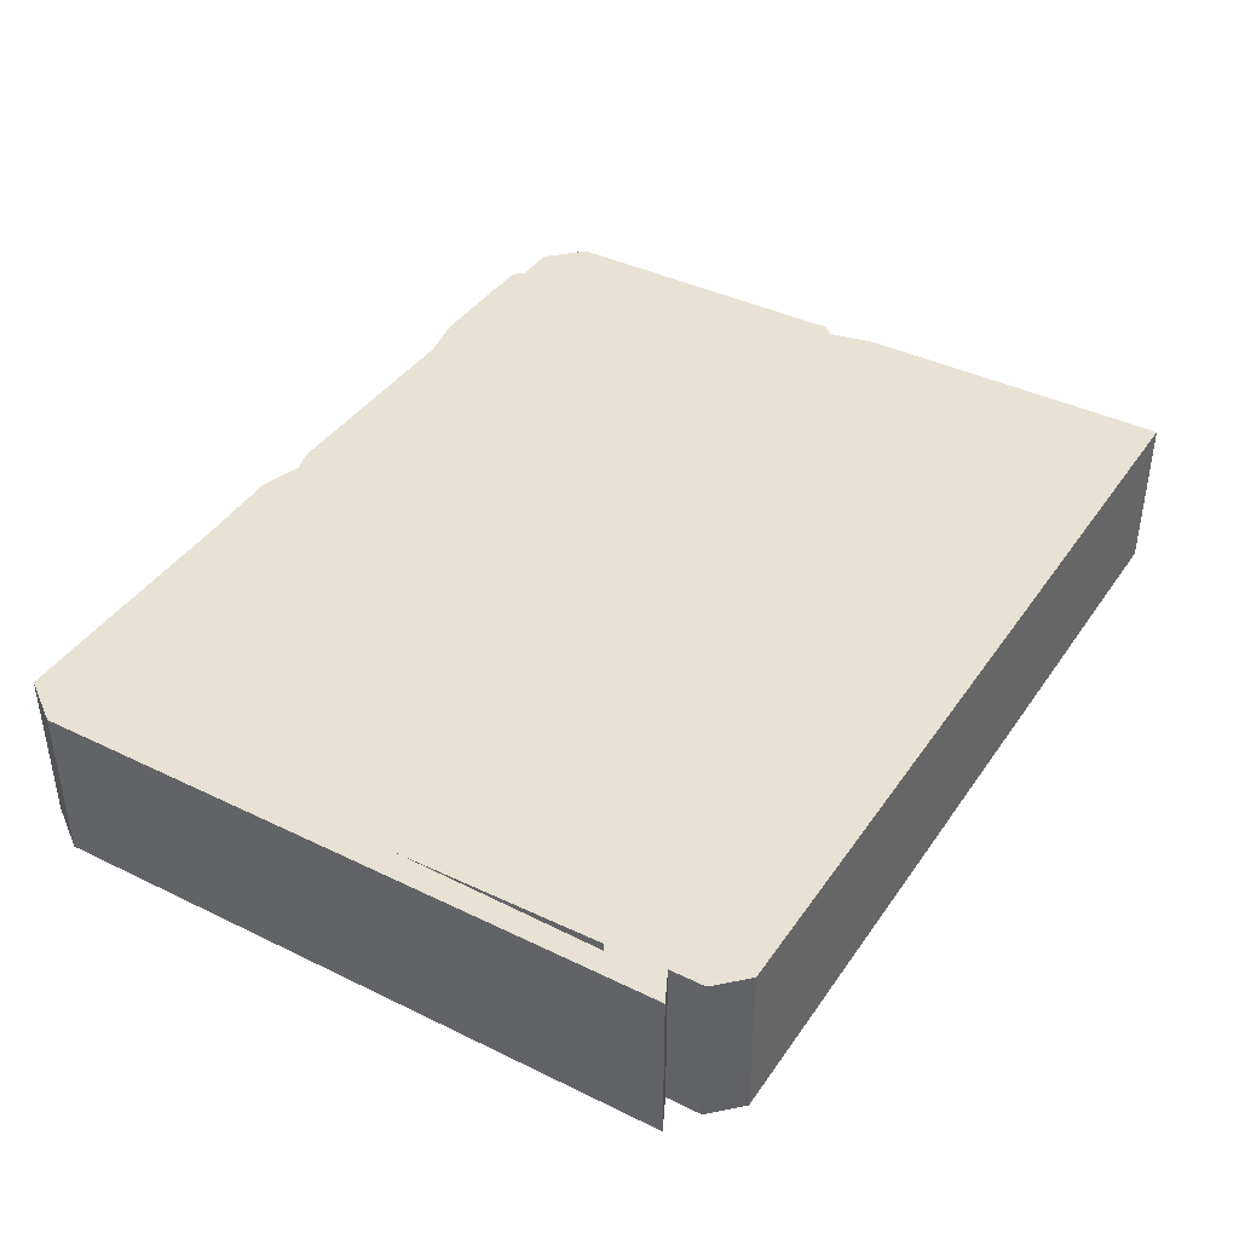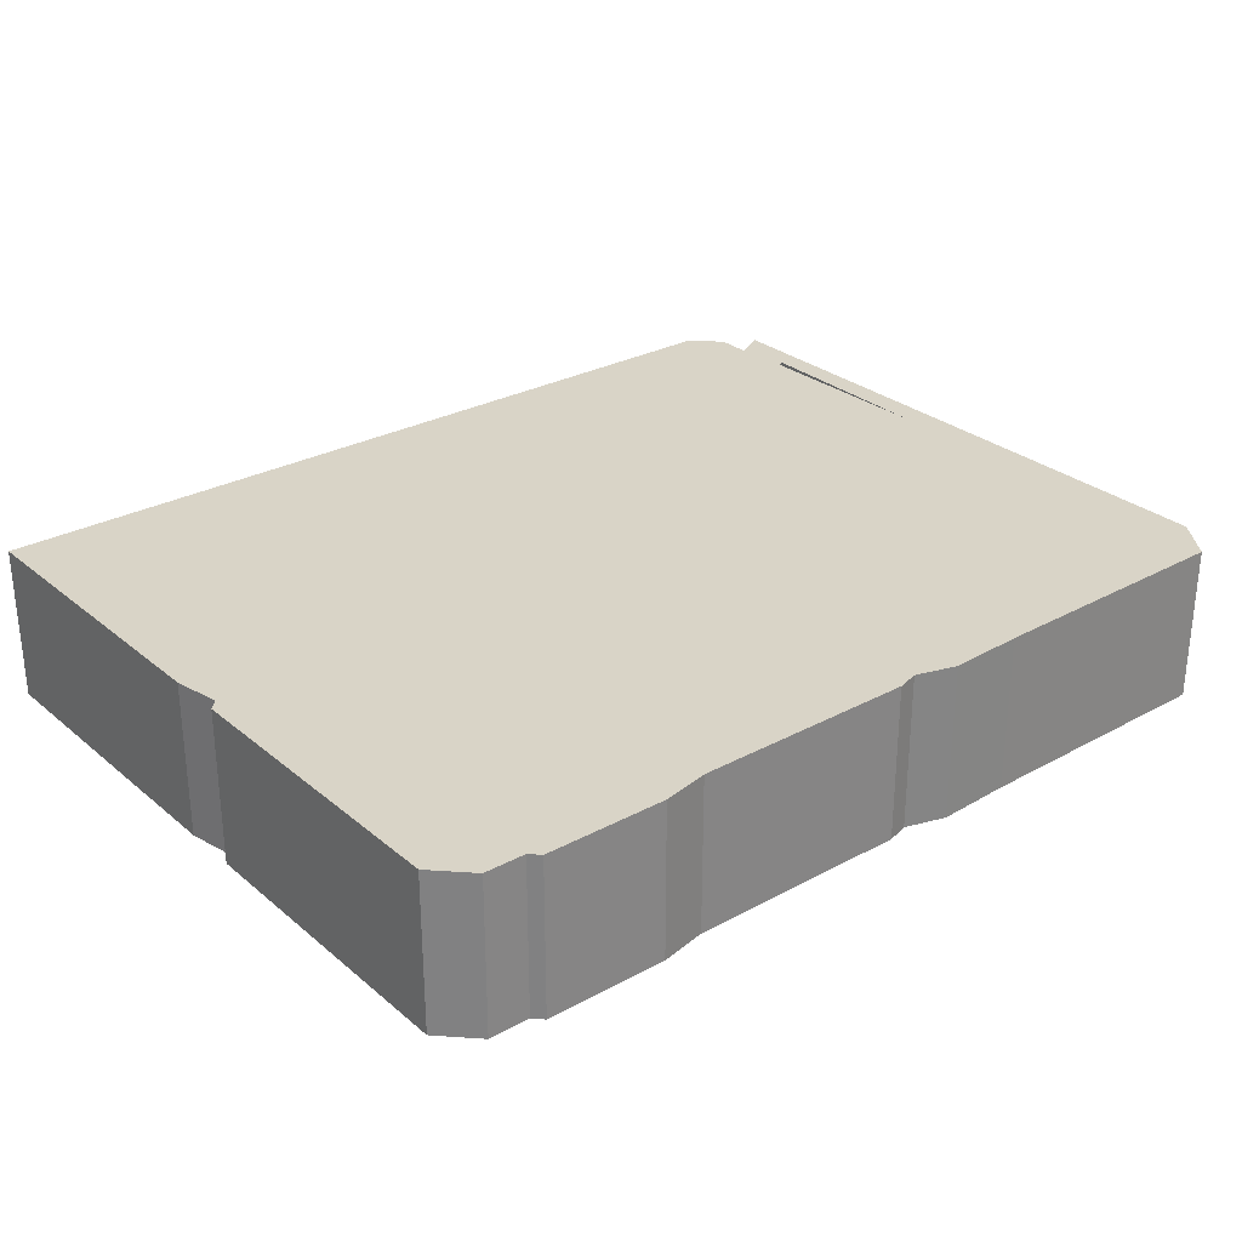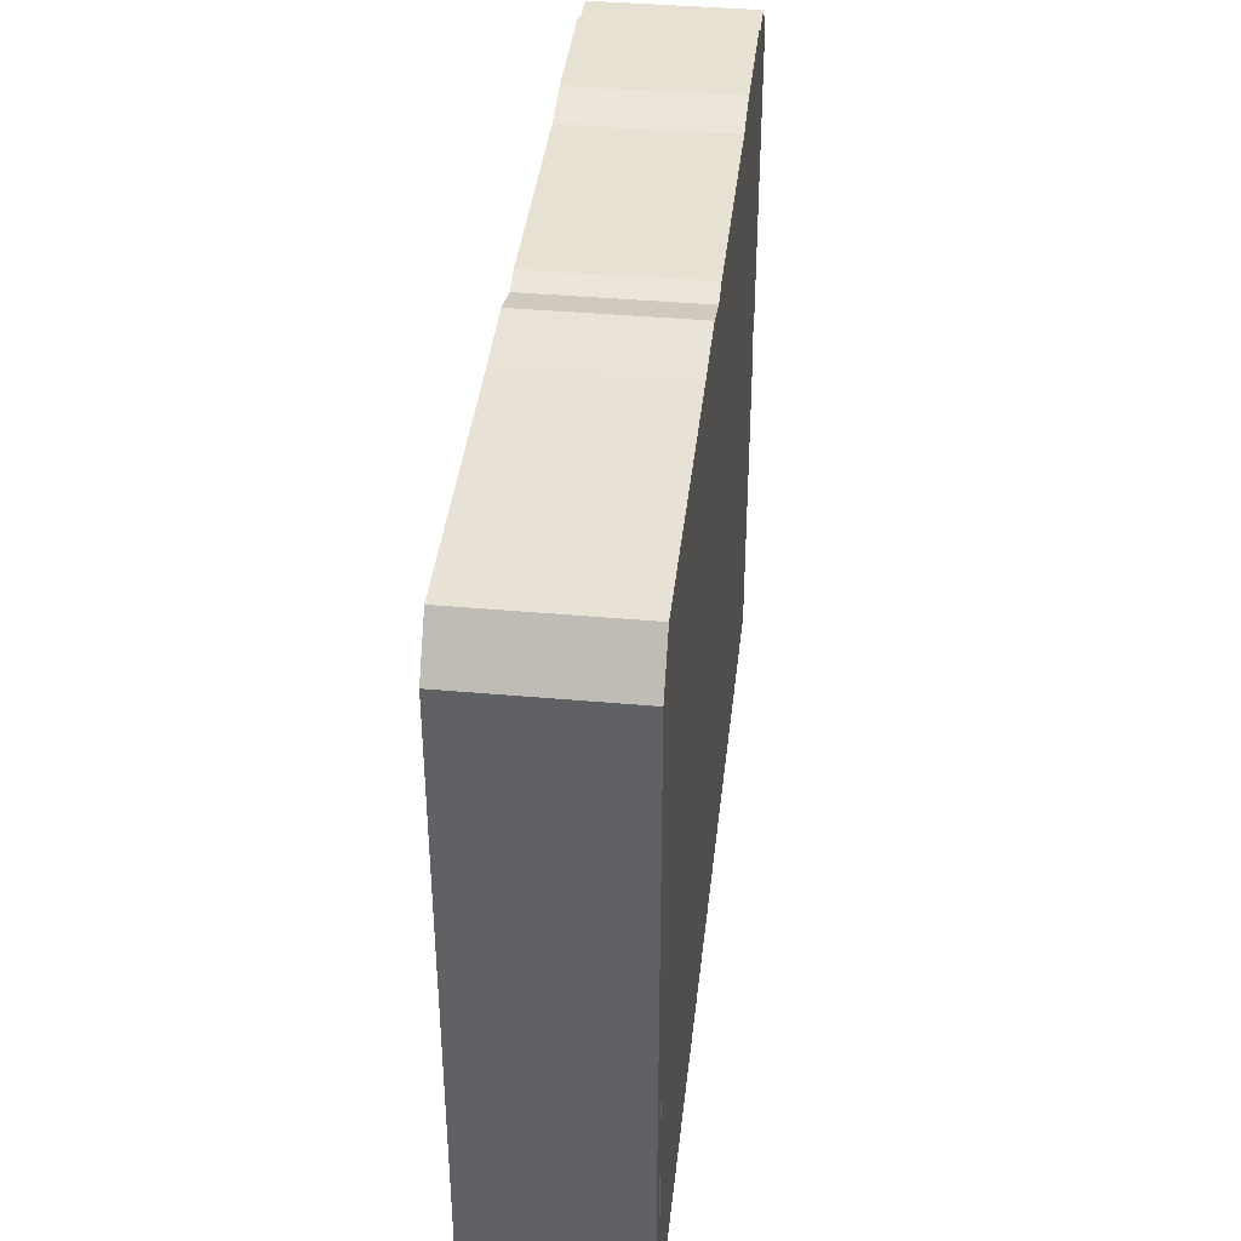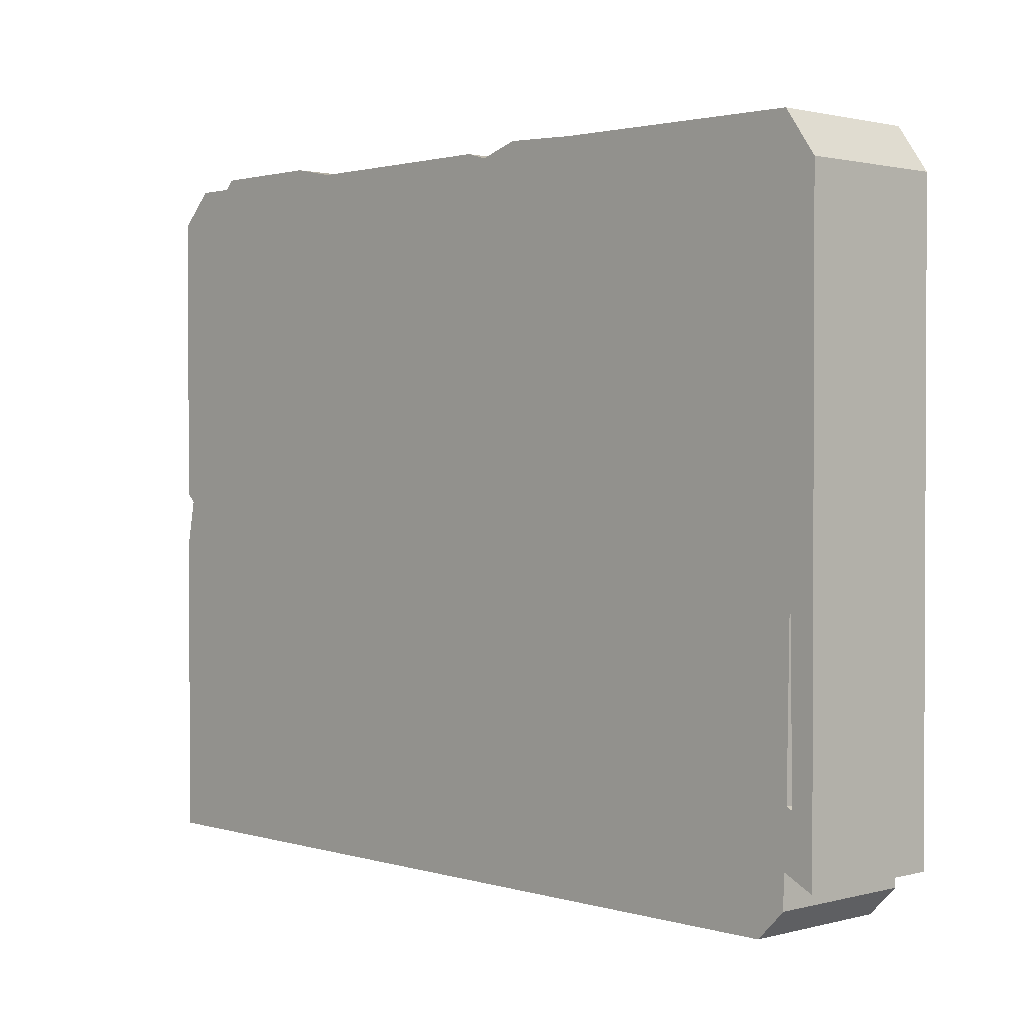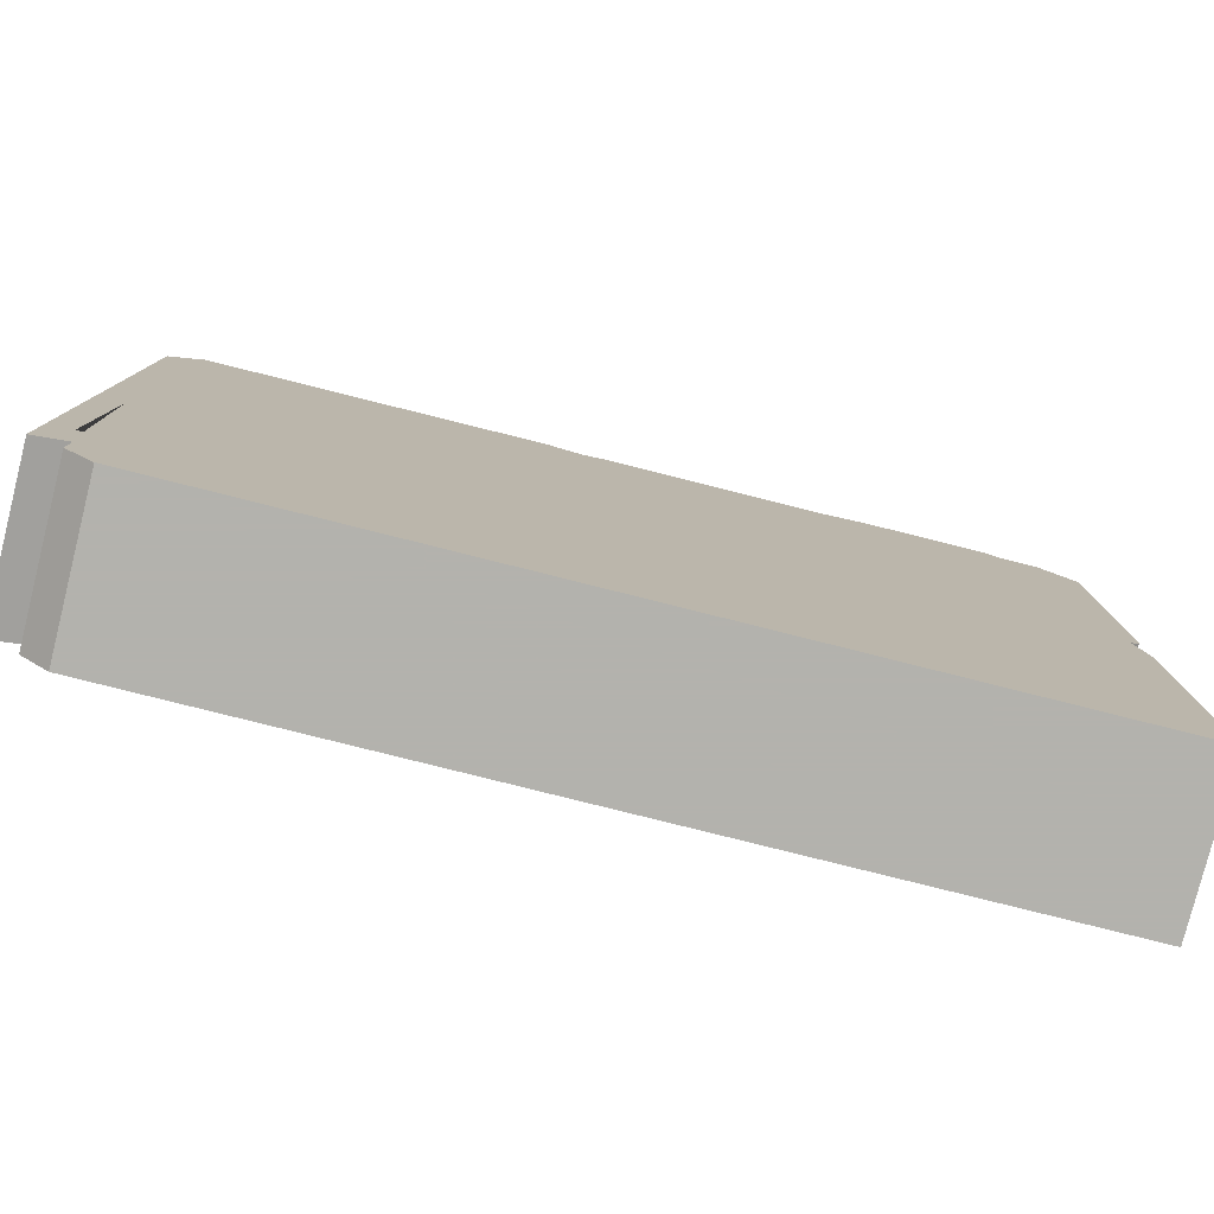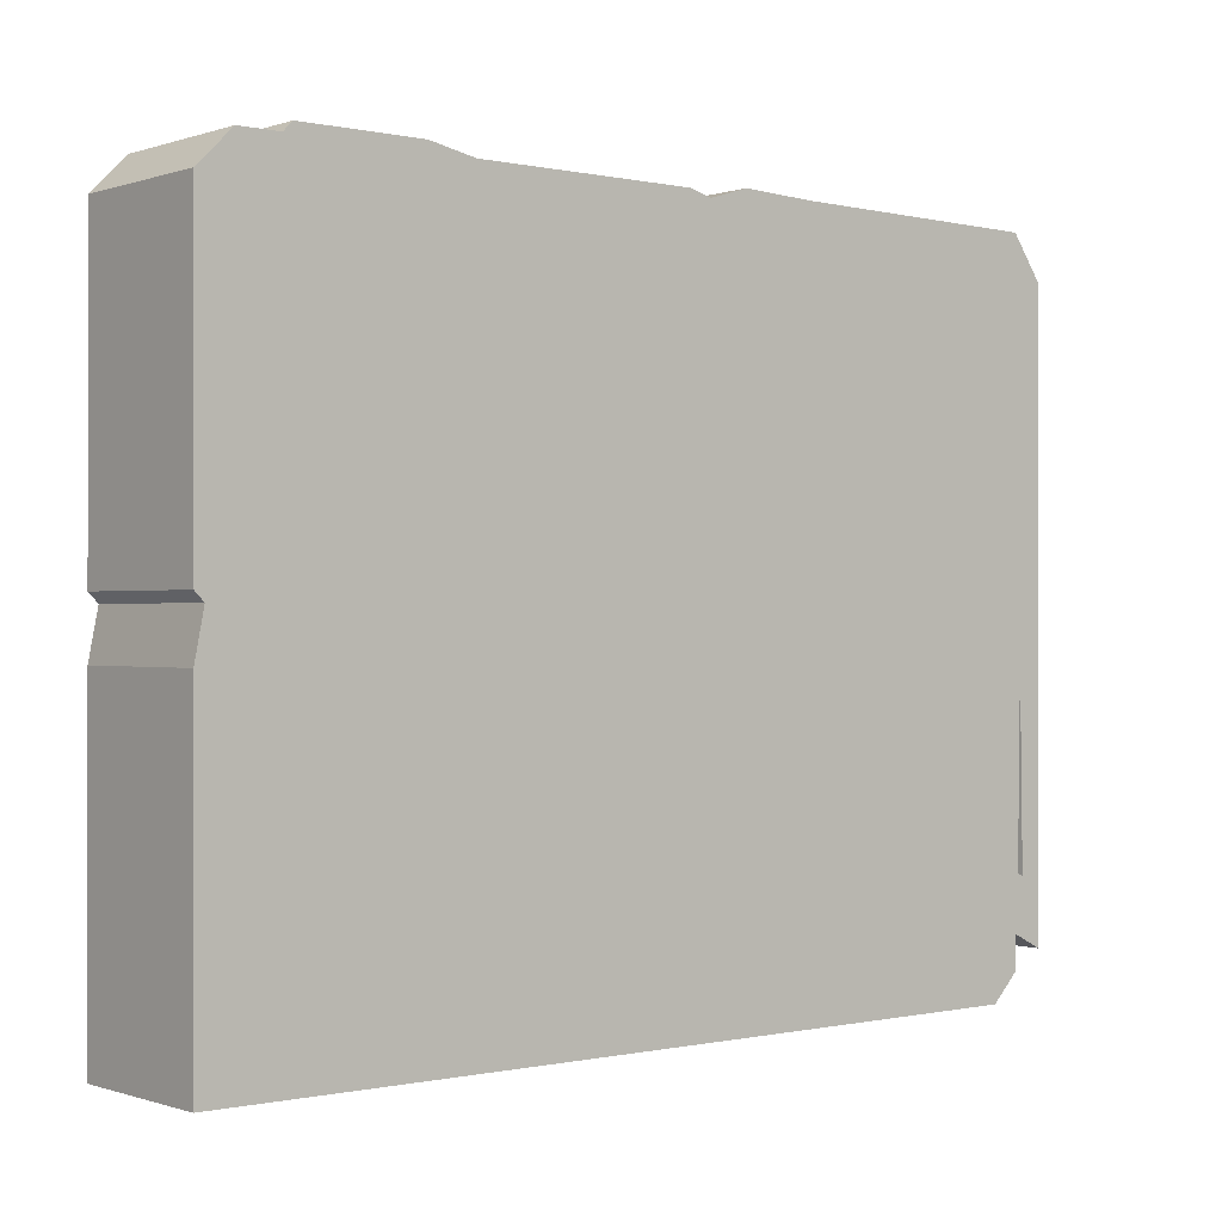
<metadata>
{"format":"obj","ext":"obj","renderer":"f3d","projection":"perspective","resolution":1024,"background":"white","views":[{"elev":40.0,"azim":-58.9,"up":"+Z"},{"elev":28.6,"azim":140.9,"up":"+Z"},{"elev":39.5,"azim":-83.6,"up":"+Y"},{"elev":1.4,"azim":-133.2,"up":"+Y"},{"elev":-79.4,"azim":-14.1,"up":"+Y"},{"elev":-0.2,"azim":140.4,"up":"+Y"}]}
</metadata>
<code>
g sbg_arkcity_c_dispenser01_02
v 0.65 2.28 0
v -0.06 2.28 0
v -0.13 2.26 0
v -0.26 2.3 0
v -0.5 2.29 0
v -1.34 2.28 0
v -1.44 2.14 0
v -1.44 0.15 0
v -1.34 0.2 0
v -1.34 0.09 0
v -1.25 0 0
v 1.46 0 0
v 1.46 1.02 0
v 1.43 1.17 0
v 1.46 1.2 0
v 1.46 2.17 0
v 1.35 2.28 0
v 1.22 2.28 0
v 1.19 2.31 0
v 0.8 2.31 0
v -1.35 0.38 0
v -1.37 0.37 0
v -1.36 1.01 0
v 0.65 2.28 0.5
v -0.06 2.28 0.5
v -0.13 2.26 0.5
v -0.26 2.3 0.5
v -0.5 2.29 0.5
v -1.34 2.28 0.5
v -1.44 2.14 0.5
v -1.44 0.15 0.5
v -1.34 0.2 0.5
v -1.34 0.09 0.5
v -1.25 0 0.5
v 1.46 0 0.5
v 1.46 1.02 0.5
v 1.43 1.17 0.5
v 1.46 1.2 0.5
v 1.46 2.17 0.5
v 1.35 2.28 0.5
v 1.22 2.28 0.5
v 1.19 2.31 0.5
v 0.8 2.31 0.5
v -1.35 0.38 0.5
v -1.37 0.37 0.5
v -1.36 1.01 0.5
g sbg_arkcity_c_dispenser01_02_0
f 20 19 18
f 18 17 16
f 20 18 14
f 18 16 15
f 18 15 14
f 11 21 13
f 13 21 23
f 13 12 11
f 11 10 9
f 11 9 21
f 22 21 9
f 8 7 23
f 5 4 3
f 3 14 23
f 3 2 14
f 14 13 23
f 23 5 3
f 5 23 7
f 6 5 7
f 8 23 22
f 8 22 9
f 2 1 14
f 20 14 1
f 19 41 18
f 41 19 42
f 20 42 19
f 42 20 43
f 17 39 16
f 39 17 40
f 18 40 17
f 40 18 41
f 16 38 15
f 38 16 39
f 15 37 14
f 37 15 38
f 21 46 23
f 46 21 44
f 12 34 11
f 34 12 35
f 13 35 12
f 35 13 36
f 10 32 9
f 32 10 33
f 11 33 10
f 33 11 34
f 22 44 21
f 44 22 45
f 8 30 7
f 30 8 31
f 4 26 3
f 26 4 27
f 5 27 4
f 27 5 28
f 3 25 2
f 25 3 26
f 14 36 13
f 36 14 37
f 6 28 5
f 28 6 29
f 7 29 6
f 29 7 30
f 23 45 22
f 45 23 46
f 9 31 8
f 31 9 32
f 2 24 1
f 24 2 25
f 1 43 20
f 43 1 24
f 41 42 43
f 39 40 41
f 37 41 43
f 38 39 41
f 37 38 41
f 36 44 34
f 46 44 36
f 34 35 36
f 32 33 34
f 44 32 34
f 32 44 45
f 46 30 31
f 26 27 28
f 46 37 26
f 37 25 26
f 46 36 37
f 26 28 46
f 30 46 28
f 30 28 29
f 45 46 31
f 32 45 31
f 37 24 25
f 24 37 43

</code>
